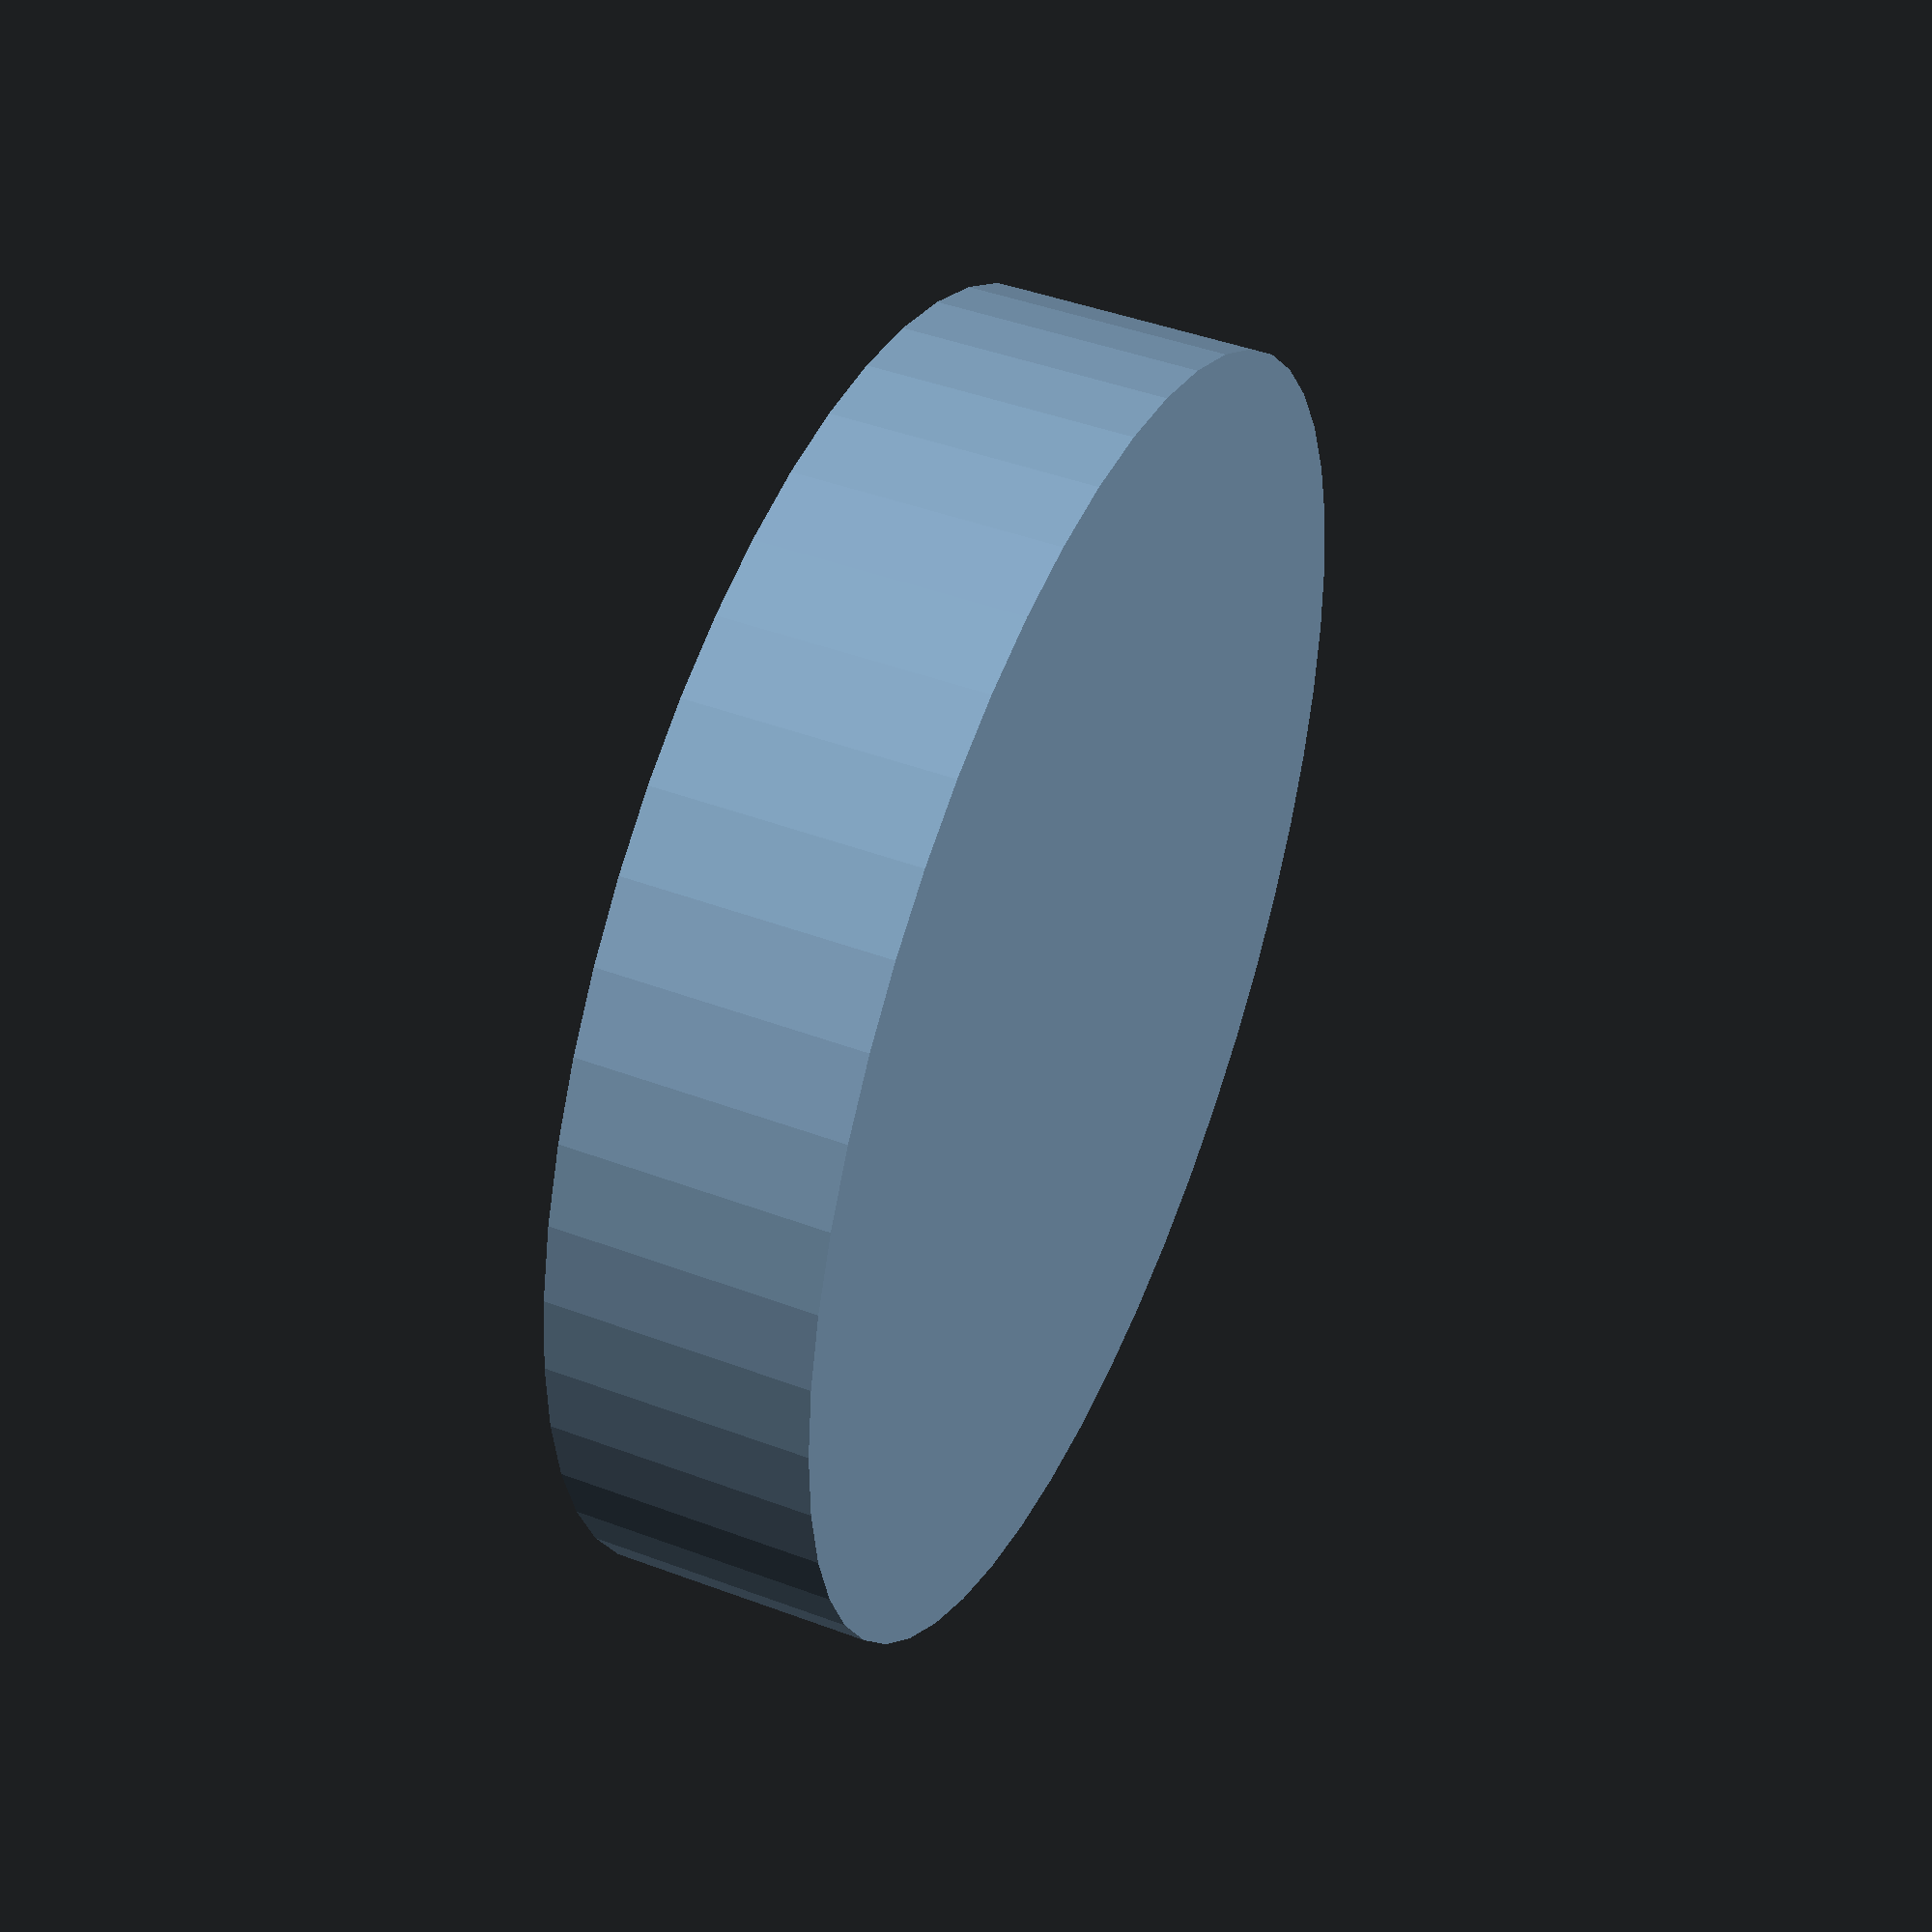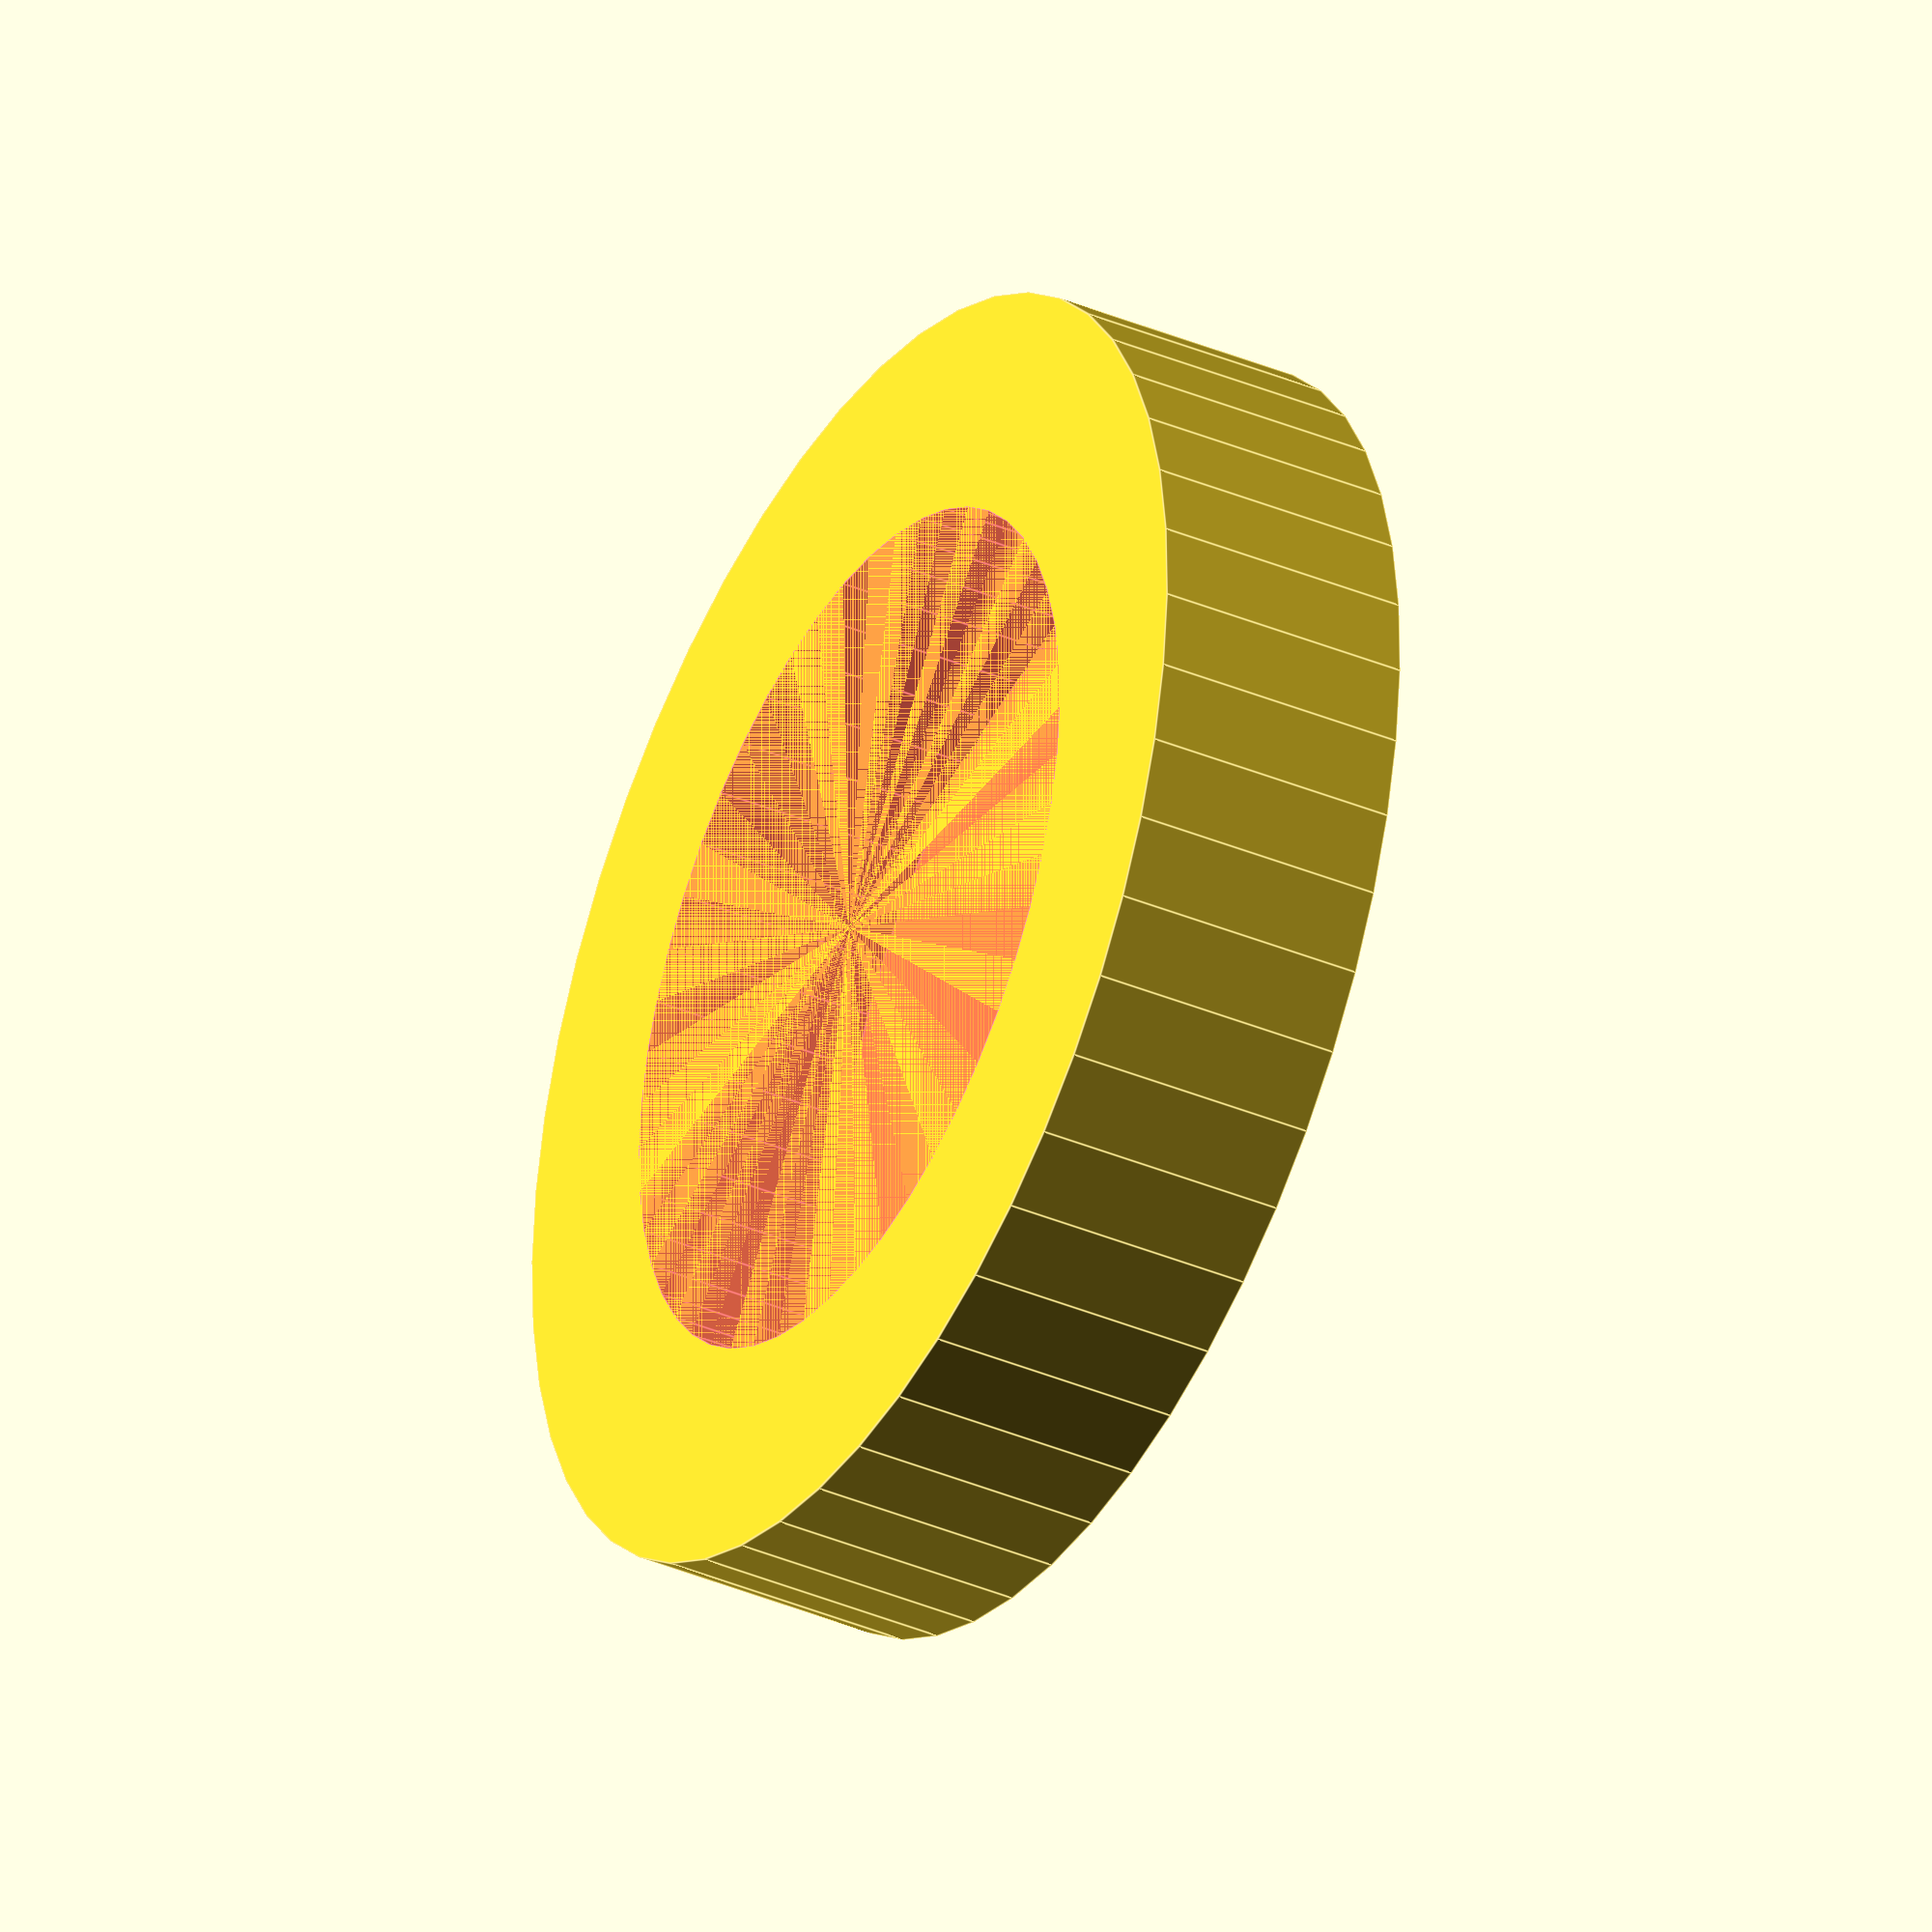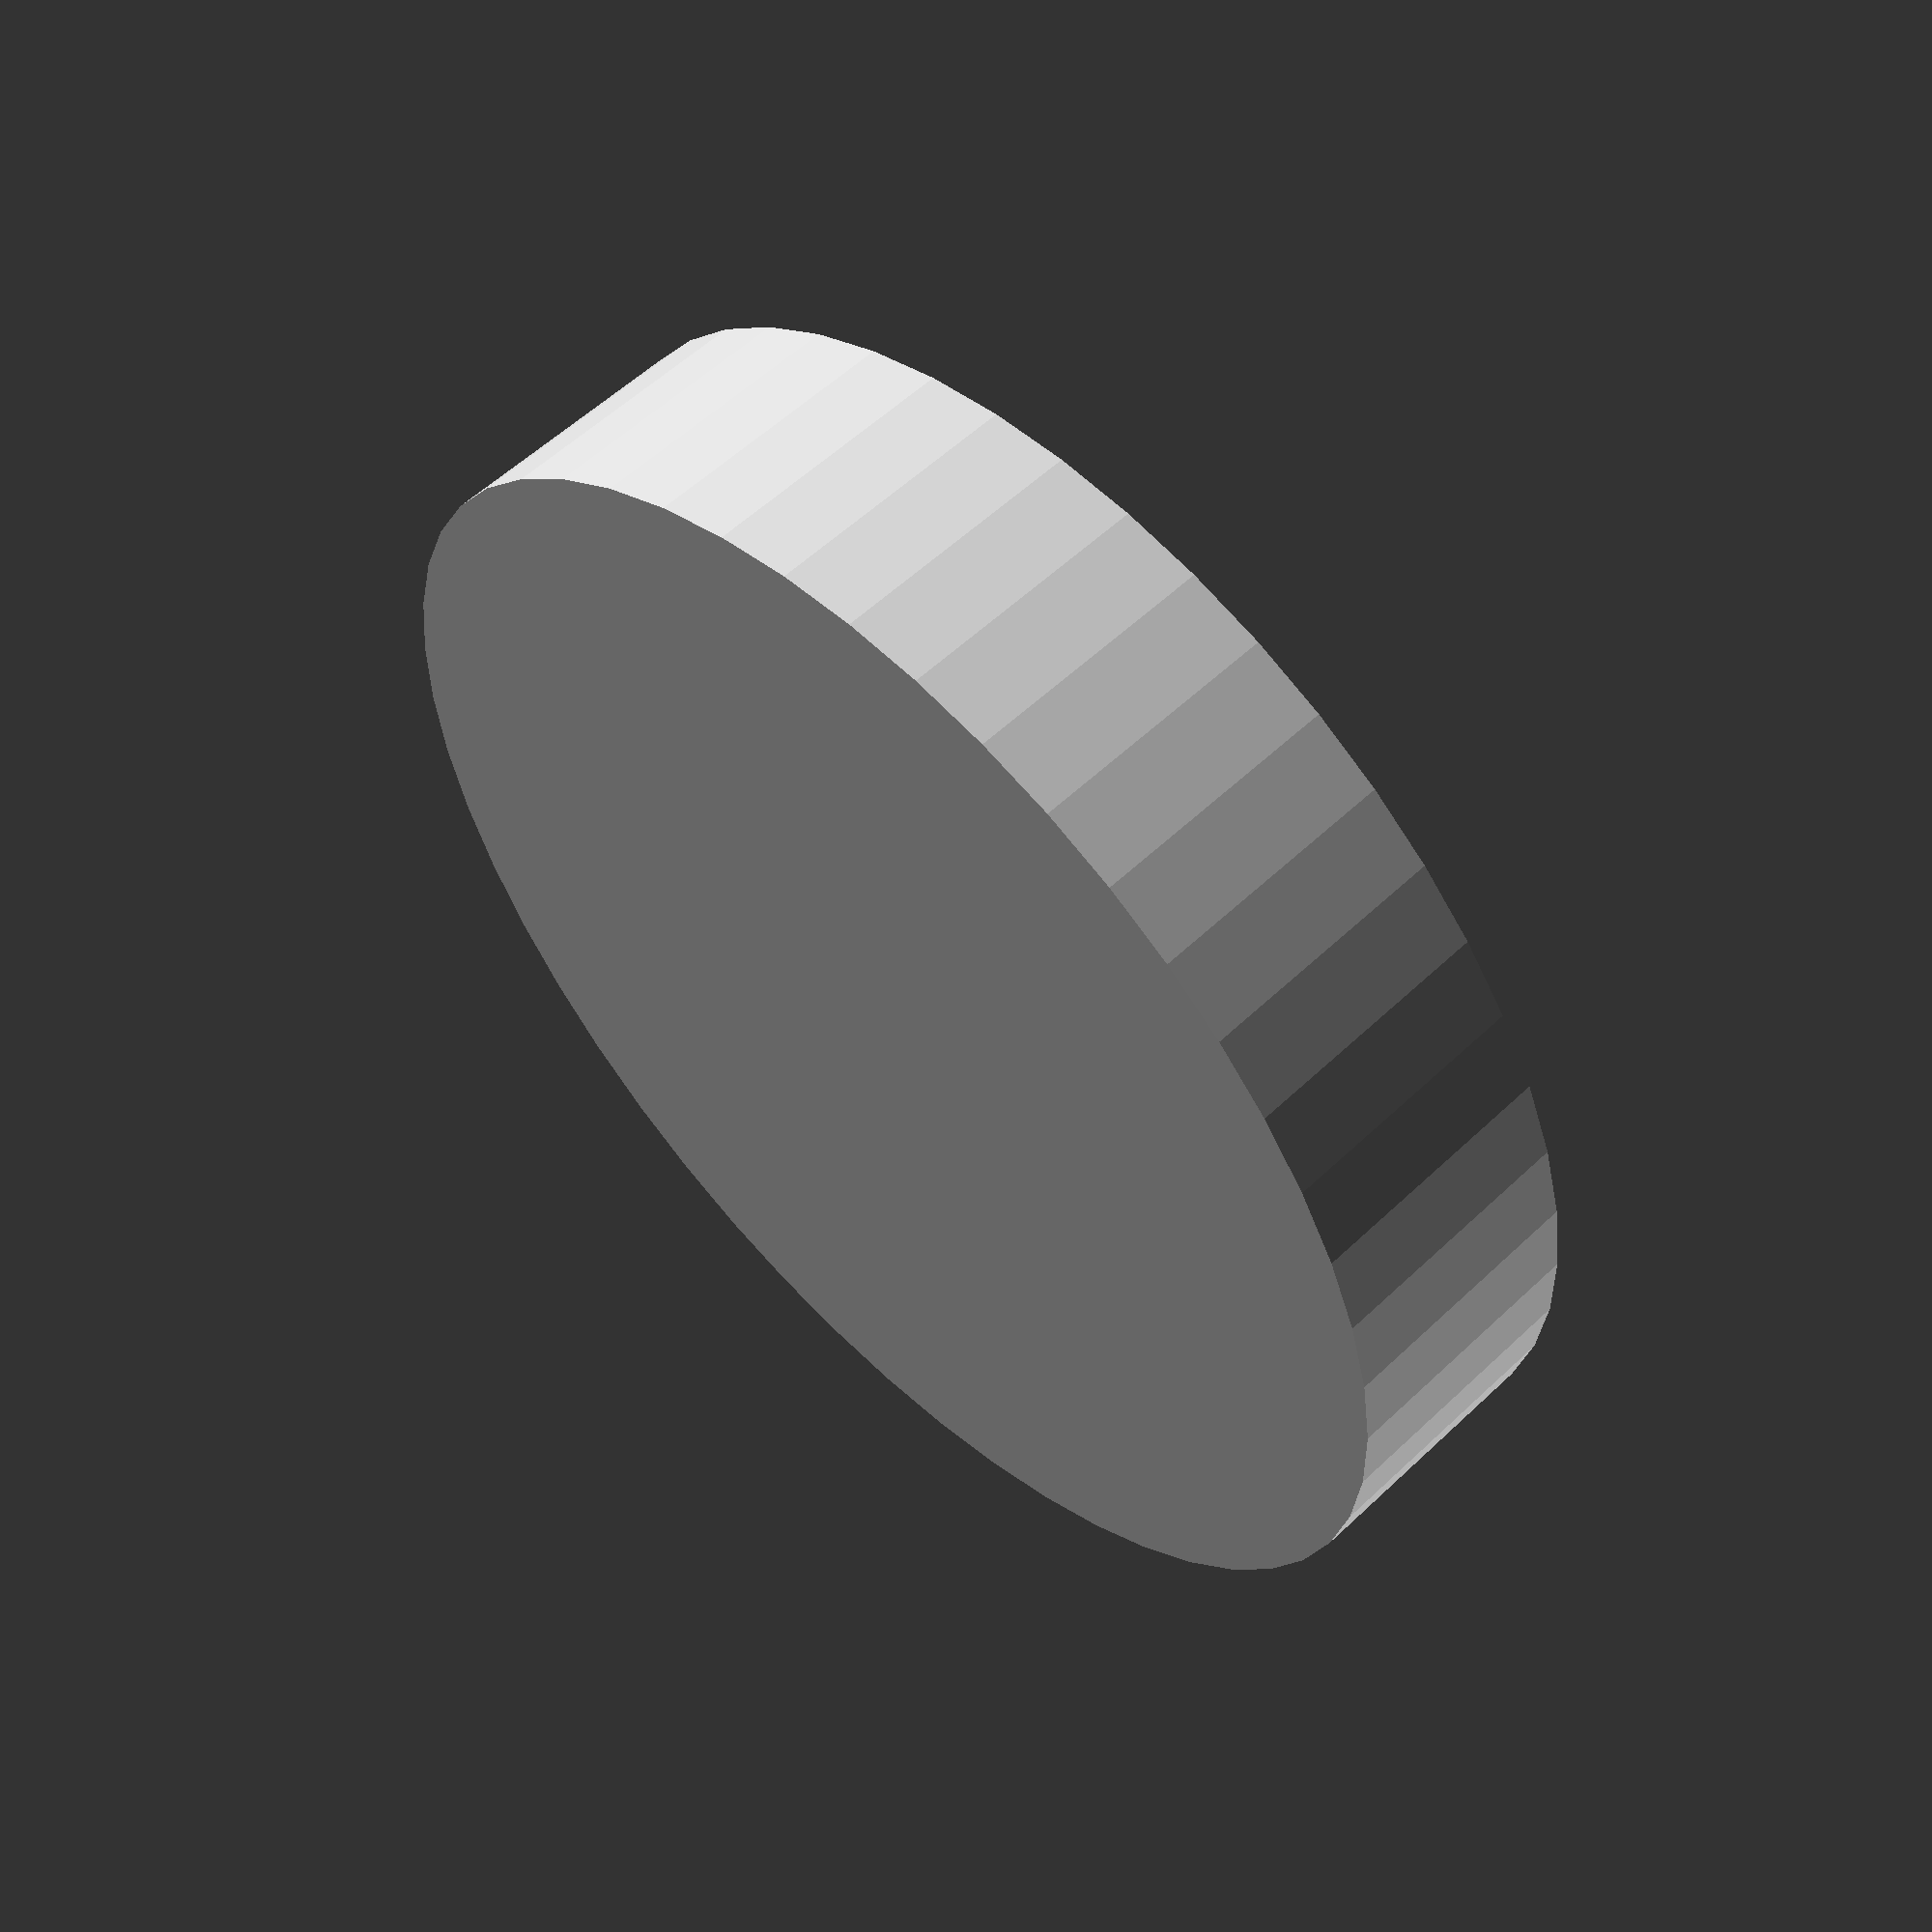
<openscad>
$fn = 50;


difference() {
	union() {
		translate(v = [0, 0, -7.0000000000]) {
			cylinder(h = 7, r = 17.5000000000);
		}
	}
	union() {
		#translate(v = [0, 0, -6.0000000000]) {
			cylinder(h = 6, r = 11.6000000000);
		}
	}
}
</openscad>
<views>
elev=135.1 azim=349.8 roll=66.6 proj=p view=solid
elev=217.1 azim=347.5 roll=118.6 proj=o view=edges
elev=303.9 azim=227.8 roll=225.2 proj=p view=wireframe
</views>
